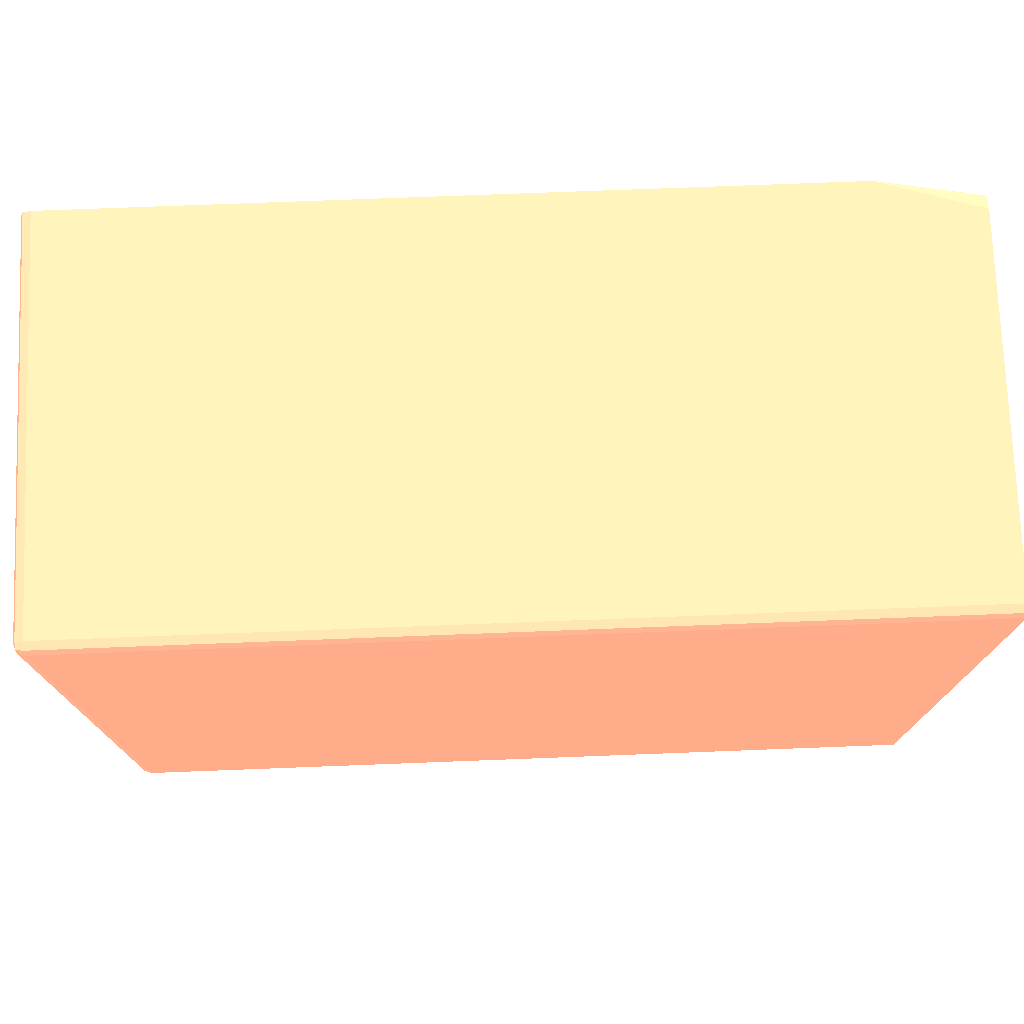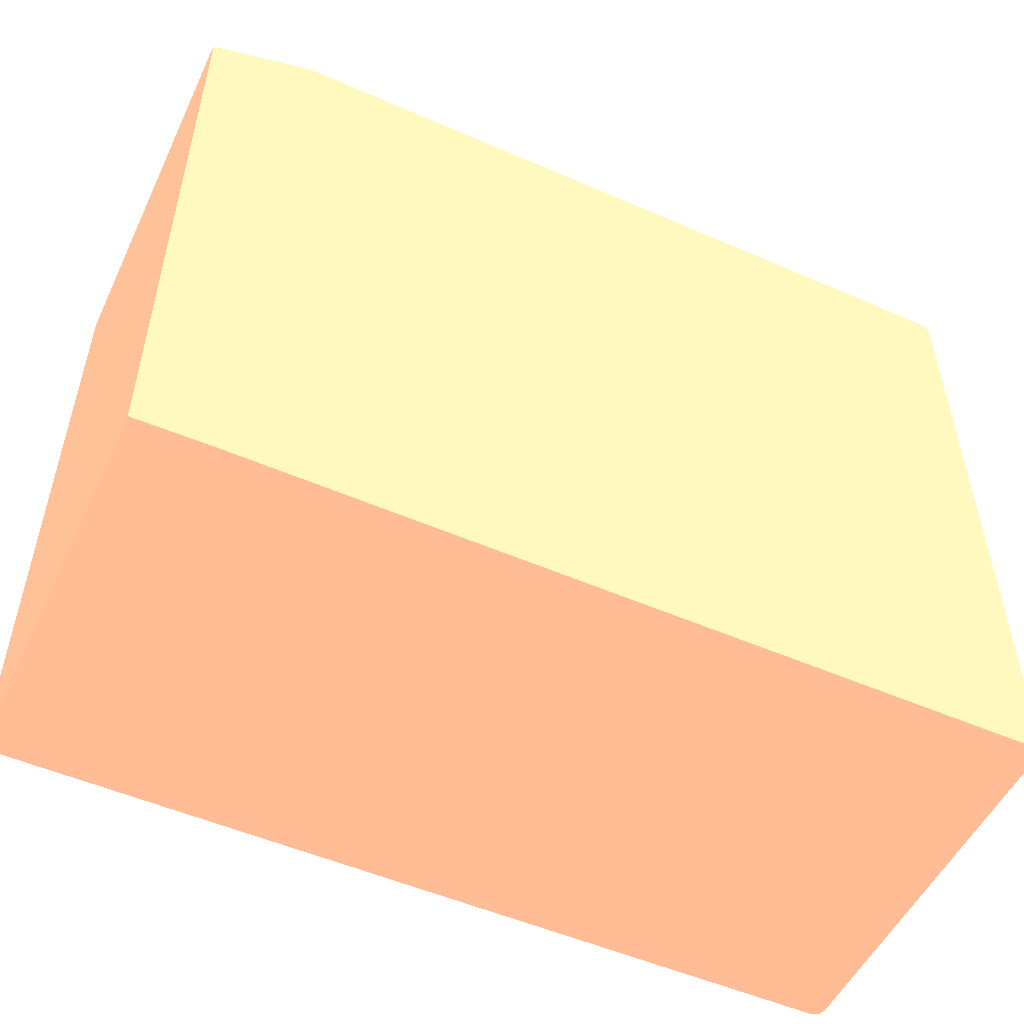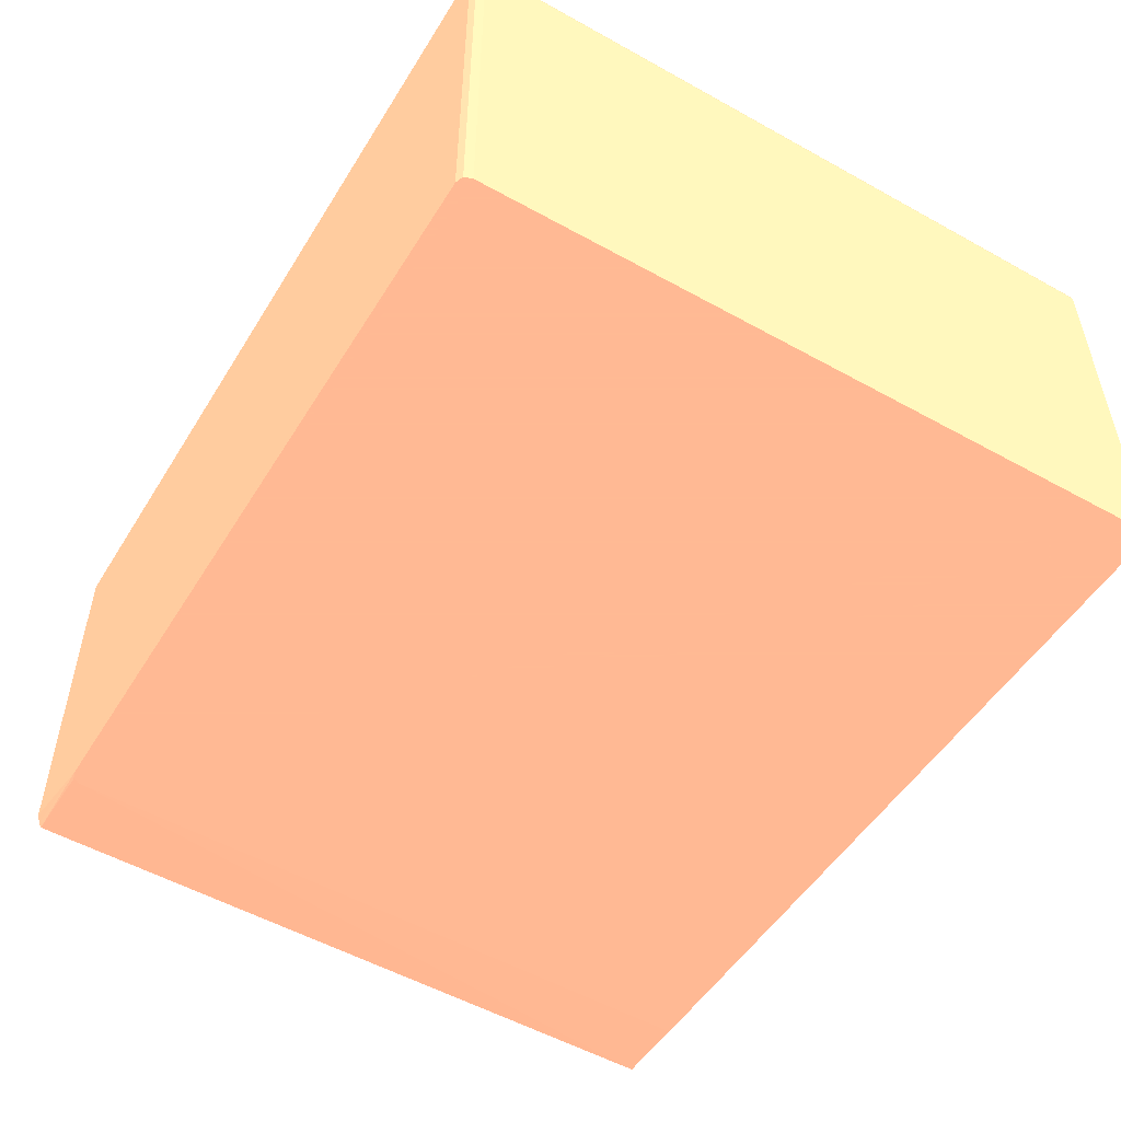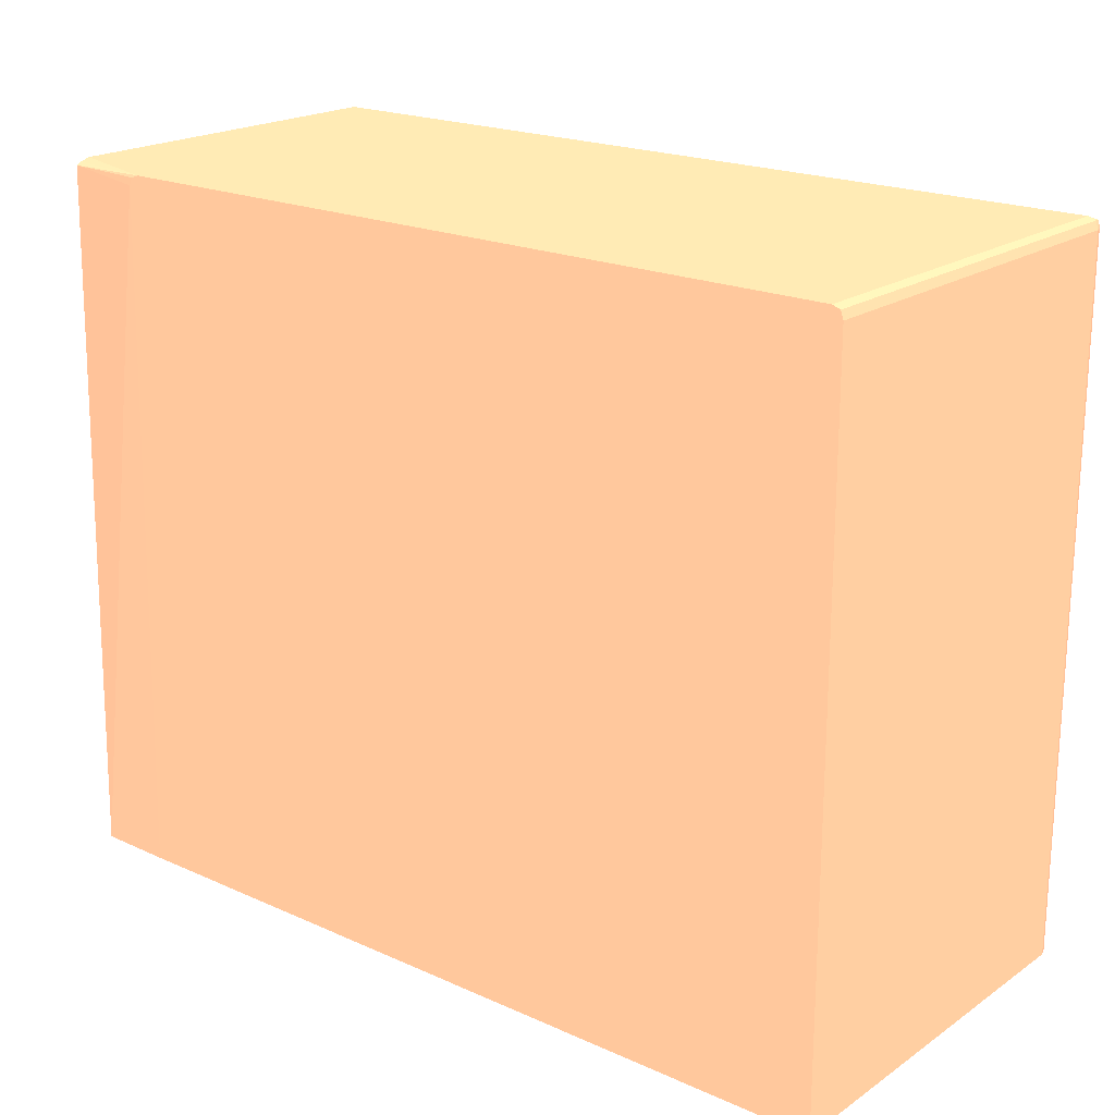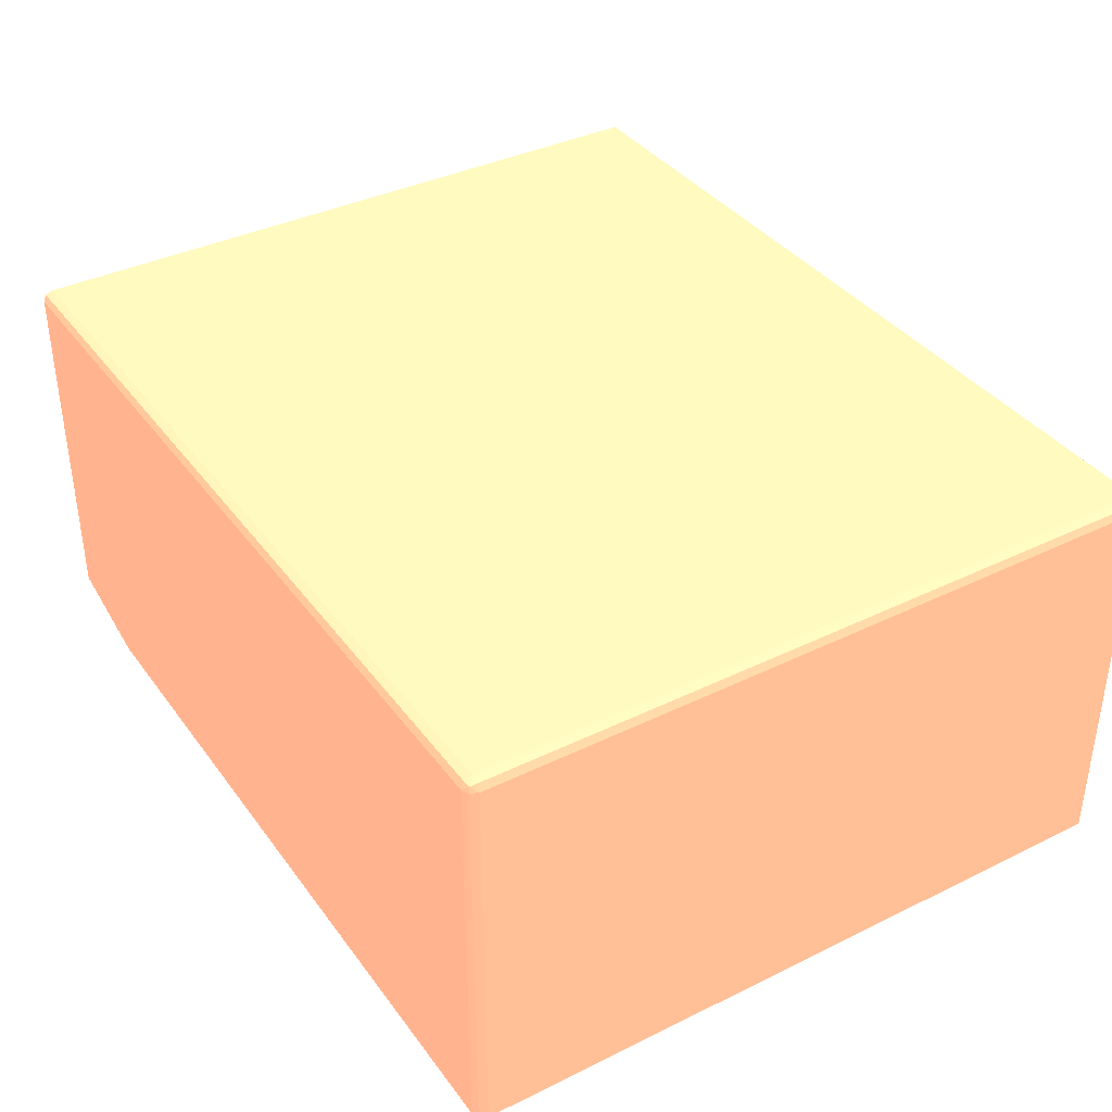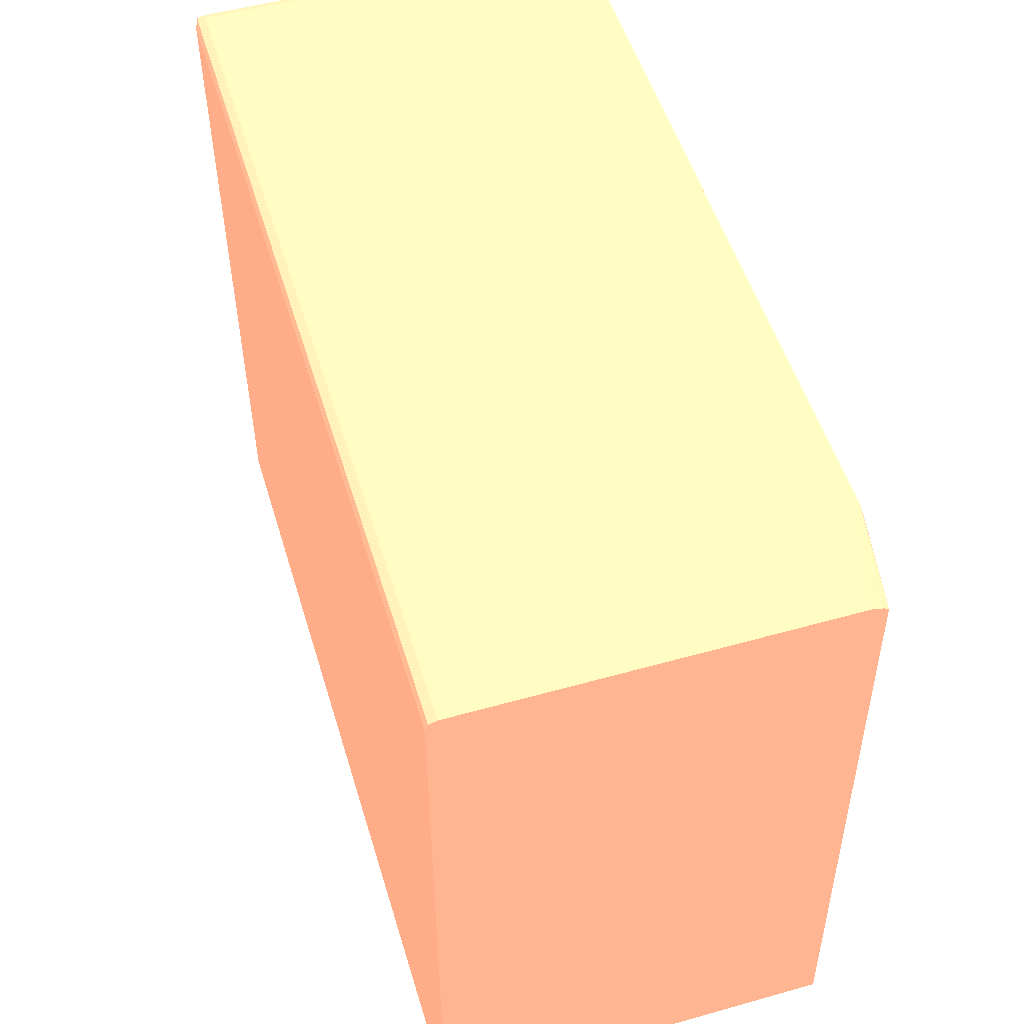
<metadata>
{"format":"obj","ext":"obj","renderer":"f3d","projection":"perspective","resolution":1024,"background":"white","views":[{"elev":75.1,"azim":-2.2,"up":"+Y"},{"elev":-52.6,"azim":154.9,"up":"+Y"},{"elev":-51.4,"azim":-121.0,"up":"+Z"},{"elev":20.1,"azim":-140.7,"up":"+Y"},{"elev":37.6,"azim":-122.0,"up":"+Z"},{"elev":52.7,"azim":73.2,"up":"+Y"}]}
</metadata>
<code>
v -0.005683 0.04022 0.0398 0.9412 0.5216 0.4118
v -0.005683 0.04011 0.04011 0.9412 0.5216 0.4118
v -0.005683 0.04022 0.0254 0.9412 0.5216 0.4118
v -0.0398 0.04022 0.0398 0.9412 0.5216 0.4118
v -0.005683 0.0398 0.04022 0.9412 0.5216 0.4118
v -0.0398 0.04011 0.04011 0.9412 0.5216 0.4118
v -0.005683 0.04011 0.025 0.9412 0.5216 0.4118
v -0.009801 0.04022 0.02418 0.9412 0.5216 0.4118
v -0.0398 0.04022 0.02418 0.9412 0.5216 0.4118
v -0.04009 0.04012 0.02418 0.9412 0.5216 0.4118
v -0.04011 0.04011 0.0398 0.9412 0.5216 0.4118
v -0.04007 0.04007 0.04007 0.9412 0.5216 0.4118
v -0.005683 0.01223 0.04022 0.9412 0.5216 0.4118
v -0.0398 0.0398 0.04022 0.9412 0.5216 0.4118
v -0.005683 0.04007 0.02494 0.9412 0.5216 0.4118
v -0.005683 0.04 0.0248 0.9412 0.5216 0.4118
v -0.009476 0.04011 0.02418 0.9412 0.5216 0.4118
v -0.04011 0.04011 0.02418 0.9412 0.5216 0.4118
v -0.04012 0.04009 0.02418 0.9412 0.5216 0.4118
v -0.04022 0.0398 0.0398 0.9412 0.5216 0.4118
v -0.04011 0.0398 0.04011 0.9412 0.5216 0.4118
v -0.005683 0.01223 0.02422 0.9412 0.5216 0.4118
v -0.0398 0.01223 0.04022 0.9412 0.5216 0.4118
v -0.04009 0.01223 0.04012 0.9412 0.5216 0.4118
v -0.009341 0.0398 0.02418 0.9412 0.5216 0.4118
v -0.009348 0.03982 0.02418 0.9412 0.5216 0.4118
v -0.04022 0.0398 0.02418 0.9412 0.5216 0.4118
v -0.04021 0.01223 0.03982 0.9412 0.5216 0.4118
v -0.04022 0.01223 0.0398 0.9412 0.5216 0.4118
v -0.04011 0.01223 0.04011 0.9412 0.5216 0.4118
v -0.008699 0.01223 0.02418 0.9412 0.5216 0.4118
v -0.009331 0.03942 0.02418 0.9412 0.5216 0.4118
v -0.04022 0.01223 0.02418 0.9412 0.5216 0.4118
f 1 2 5
f 1 5 13
f 1 13 22
f 1 22 16
f 1 16 15
f 1 15 7
f 1 7 3
f 1 3 8
f 1 8 9
f 1 9 4
f 1 4 6
f 1 6 2
f 2 6 14
f 2 14 5
f 3 7 8
f 4 9 10
f 4 10 11
f 4 11 12
f 4 12 6
f 5 14 23
f 5 23 13
f 6 12 14
f 7 15 8
f 8 15 16
f 8 16 17
f 8 17 26
f 8 26 25
f 8 25 32
f 8 32 31
f 8 31 33
f 8 33 27
f 8 27 19
f 8 19 18
f 8 18 10
f 8 10 9
f 10 18 11
f 11 18 19
f 11 19 20
f 11 20 12
f 12 20 21
f 12 21 14
f 13 23 24
f 13 24 30
f 13 30 28
f 13 28 29
f 13 29 33
f 13 33 31
f 13 31 22
f 14 21 24
f 14 24 23
f 16 22 25
f 16 25 26
f 16 26 17
f 19 27 20
f 20 28 21
f 20 27 33
f 20 33 29
f 20 29 28
f 21 28 30
f 21 30 24
f 22 31 32
f 22 32 25

</code>
